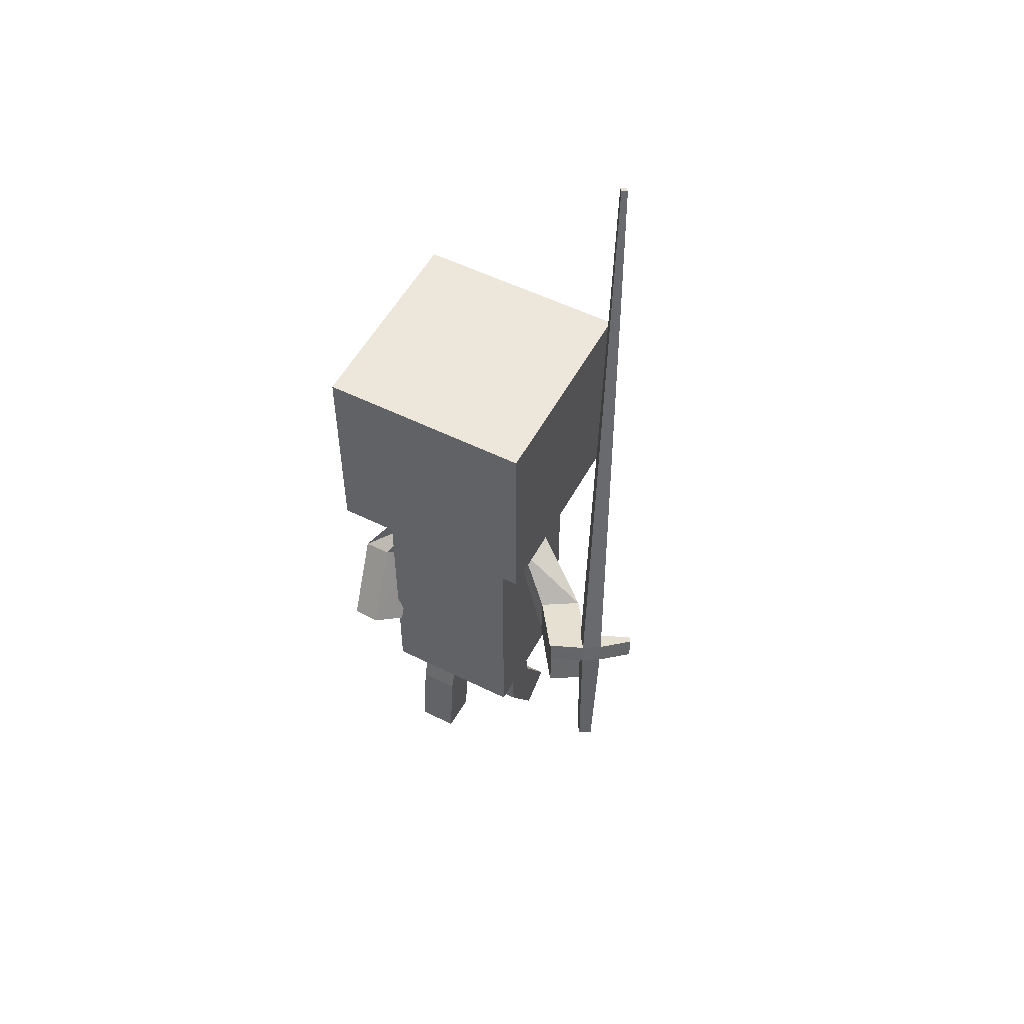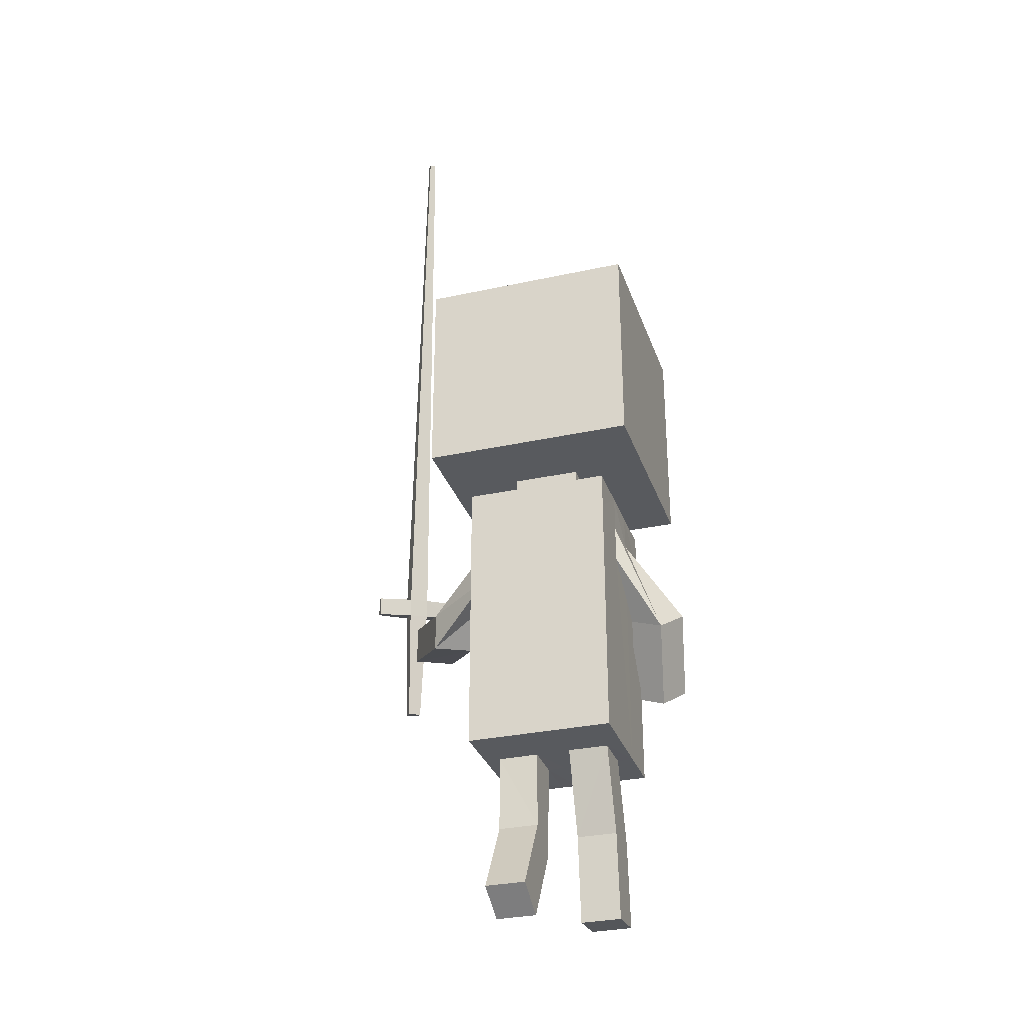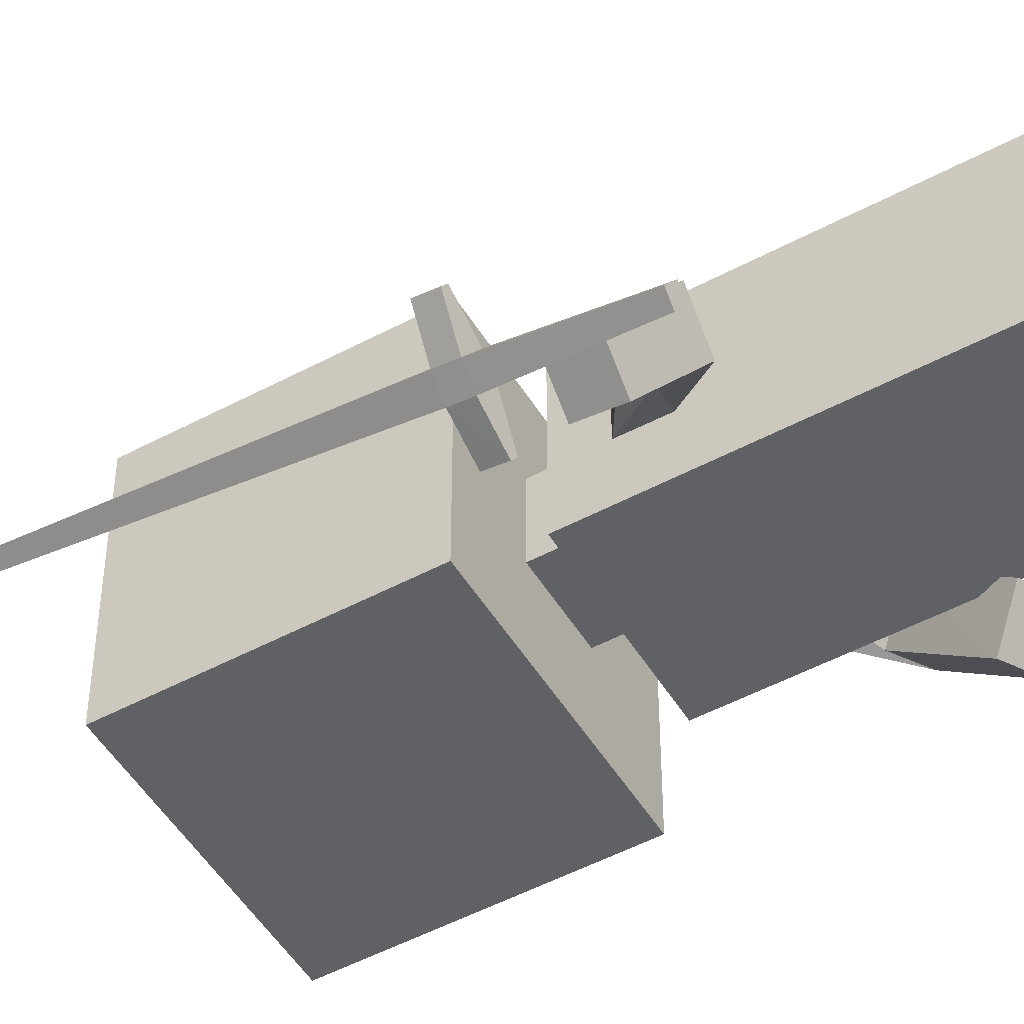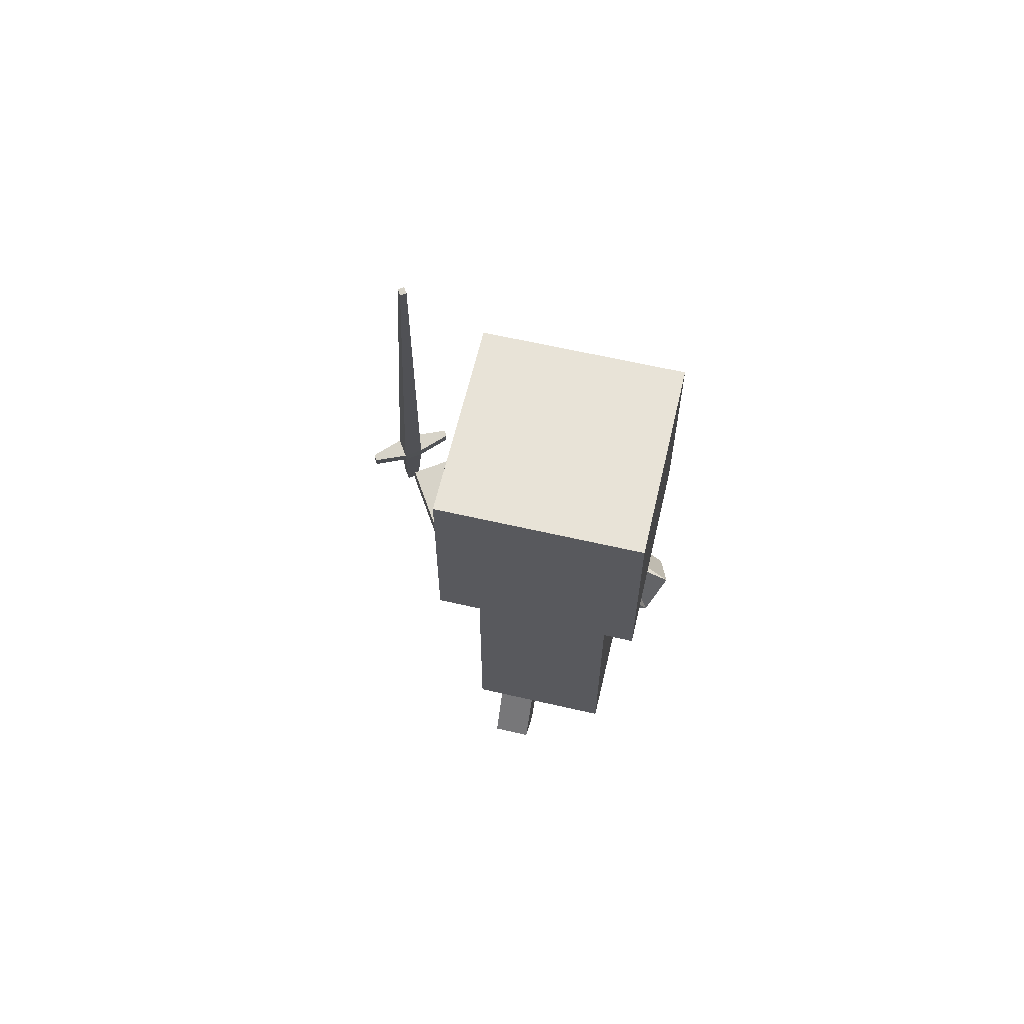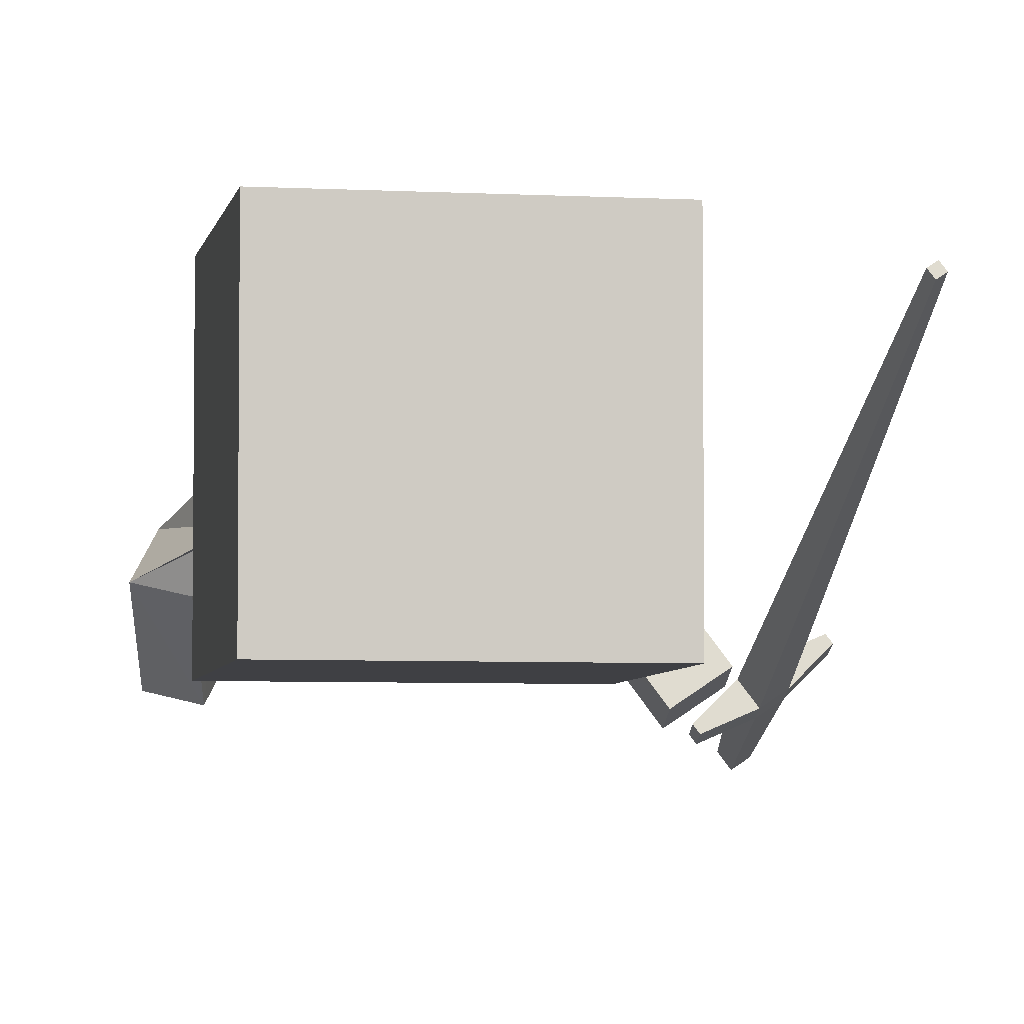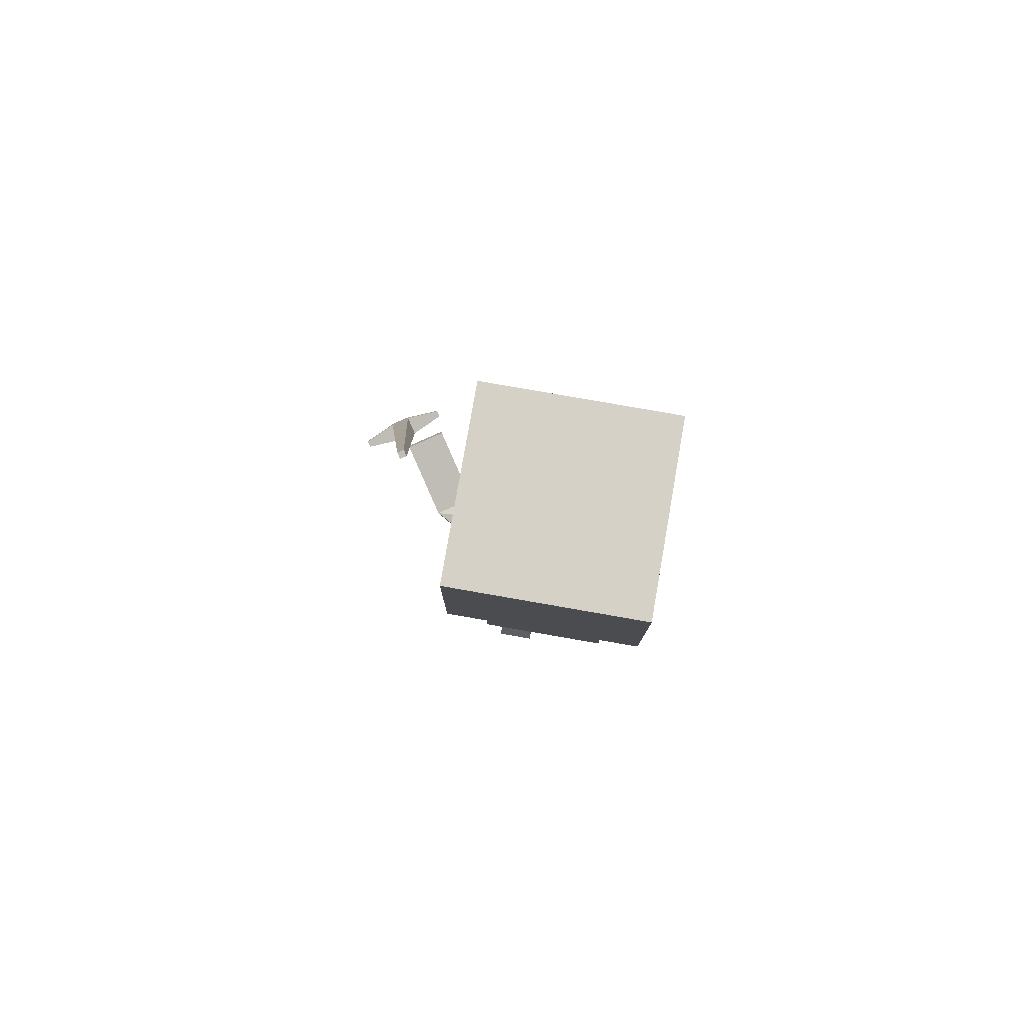
<metadata>
{"format":"obj","ext":"obj","renderer":"f3d","projection":"perspective","resolution":1024,"background":"white","views":[{"elev":53.6,"azim":-152.1,"up":"+Y"},{"elev":-30.8,"azim":17.4,"up":"+Y"},{"elev":-50.4,"azim":-59.6,"up":"+Z"},{"elev":62.3,"azim":13.2,"up":"+Y"},{"elev":-5.0,"azim":170.1,"up":"+Z"},{"elev":79.4,"azim":9.9,"up":"+Y"}]}
</metadata>
<code>
o Plane_Plane.002
v -0.3762 0.2347 -0.2265
v -0.3576 0.4263 -0.1684
v -0.3885 0.2407 -0.2445
v -0.3759 0.4352 -0.1952
v -0.3574 0.236 -0.239
v -0.3295 0.4282 -0.1869
v -0.3697 0.242 -0.257
v -0.3478 0.4372 -0.2137
v -0.3543 0.4575 -0.1599
v -0.3728 0.4666 -0.187
v -0.326 0.4595 -0.1787
v -0.3445 0.4685 -0.2058
v -0.2528 1.398 0.06989
v -0.2586 1.401 0.06137
v -0.2439 1.399 0.064
v -0.2497 1.401 0.05548
v -0.2855 0.4346 -0.2287
v -0.2918 0.4376 -0.238
v -0.2822 0.4658 -0.2205
v -0.2886 0.4689 -0.2297
v -0.4135 0.4258 -0.1442
v -0.4198 0.4289 -0.1534
v -0.4102 0.4571 -0.136
v -0.4166 0.4602 -0.1452
v 0.1256 0.3682 -0.0384
v 0.1255 0.3681 0.03522
v 0.186 0.5576 0.1863
v 0.186 0.9326 0.1863
v 0.186 0.5576 -0.1887
v 0.186 0.9326 -0.1887
v 0.1255 0.3681 -0.1282
v 0.1255 0.3681 0.1257
v 0.05766 0.5576 0.05793
v 0.05766 0.5576 -0.06036
v 0.05766 0.4961 0.05793
v 0.05766 0.4961 -0.06036
v 0.1271 0.4317 -0.03776
v 0.1256 0.432 0.03529
v 0.1255 0.4961 0.1257
v 0.1255 0.4961 -0.1282
v 0.1255 0.4321 -0.1282
v 0.1255 0.4321 0.1257
v 0.1255 -0.003909 0.1257
v 0.1255 -0.003909 -0.1282
v 0.1255 0.4961 0.03527
v 0.1255 -0.003909 0.03506
v 0.1255 0.4961 -0.03847
v 0.141 0.2031 -0.196
v 0.1106 0.1627 -0.1424
v 0.1985 0.1791 -0.1814
v 0.1681 0.1387 -0.1277
v 0.1255 -0.003909 0.03506
v 0.09803 -0.003909 0.1257
v 0.09803 -0.003909 -0.1282
v 0.09803 -0.003809 0.03423
v 0.1255 -0.003909 -0.03847
v 0.09803 -0.003428 -0.03997
v 0.02814 -0.003909 -0.1282
v 0.02814 -0.003682 -0.03908
v 0.02814 -0.003909 0.1257
v 0.02814 -0.003824 0.03441
v 0.09803 -0.2988 -0.02579
v 0.09803 -0.2921 -0.09902
v 0.02814 -0.2921 -0.09894
v 0.02814 -0.2988 -0.02574
v 0.1902 0.2509 -0.03068
v 0.2206 0.2913 -0.08431
v 0.1637 0.3156 -0.09857
v 0.1326 0.2749 -0.0453
v 0.02814 -0.1494 -0.01219
v 0.09803 -0.1494 -0.01224
v 0.09803 -0.1427 -0.08547
v 0.02814 -0.1428 -0.08529
v -0.001485 0.3681 0.1257
v -0.001485 0.3681 -0.1282
v -0.1284 0.3681 -0.03847
v -0.1284 0.3681 0.03522
v -0.189 0.5576 0.1863
v -0.189 0.9326 0.1863
v -0.189 0.5576 -0.1887
v -0.189 0.9326 -0.1887
v -0.1284 0.3681 -0.1282
v -0.1284 0.3681 0.1257
v -0.06063 0.5576 0.05793
v -0.06063 0.5576 -0.06036
v -0.001485 0.4321 0.1257
v -0.001485 0.4321 -0.1282
v -0.06063 0.4961 0.05793
v -0.06063 0.4961 -0.06036
v -0.1282 0.4303 -0.03738
v -0.1287 0.4315 0.03544
v -0.1284 0.4961 0.1257
v -0.1284 0.4961 -0.1282
v -0.1284 0.4321 -0.1282
v -0.1284 0.4321 0.1257
v -0.1284 -0.003909 0.1257
v -0.1284 -0.003909 -0.1282
v -0.1284 0.4961 0.03527
v -0.1284 -0.003909 0.03506
v -0.1284 0.4961 -0.03847
v -0.001485 0.9326 -0.1887
v -0.001485 0.5576 -0.1887
v -0.001485 0.9326 0.1863
v -0.001485 0.5576 0.1863
v -0.001485 0.5576 -0.06036
v -0.001485 0.5576 0.05793
v -0.001485 0.4961 -0.06036
v -0.001485 0.4961 0.05793
v -0.001485 0.4961 -0.1282
v -0.001485 0.4961 0.1257
v -0.001485 -0.003909 -0.1282
v -0.001485 -0.003909 0.1257
v -0.2833 0.3295 -0.2201
v -0.3447 0.3253 -0.1795
v -0.2769 0.3911 -0.2039
v -0.3383 0.3869 -0.1634
v -0.001485 -0.003909 0.03516
v -0.1284 -0.003909 0.03506
v -0.101 -0.003909 0.1257
v -0.101 -0.003909 -0.1282
v -0.101 -0.004036 0.03238
v -0.1284 -0.003909 -0.03847
v -0.101 -0.00608 -0.04199
v -0.001485 -0.003909 -0.03833
v -0.03111 -0.003909 -0.1282
v -0.03111 -0.004841 -0.03989
v -0.03111 -0.003909 0.1257
v -0.03111 -0.003992 0.03335
v -0.101 -0.2651 0.1109
v -0.101 -0.3028 0.04772
v -0.03111 -0.3028 0.04779
v -0.03111 -0.2651 0.1109
v -0.2567 0.3471 -0.04397
v -0.1953 0.3512 -0.08453
v -0.2022 0.2901 -0.1003
v -0.2631 0.2854 -0.06013
v -0.03111 -0.1363 0.03401
v -0.101 -0.1364 0.03397
v -0.101 -0.1739 -0.02923
v -0.03111 -0.174 -0.0291
f 4 3 1
f 4 8 7
f 8 6 5
f 2 1 5
f 1 3 7
f 6 8 18
f 11 12 16
f 9 23 21
f 6 11 9
f 4 10 12
f 15 16 14
f 9 13 14
f 11 15 13
f 12 10 14
f 17 18 20
f 12 20 18
f 11 19 20
f 11 6 17
f 22 21 23
f 2 21 22
f 10 24 23
f 10 4 22
f 30 29 102
f 30 28 27
f 34 36 107
f 27 33 34
f 102 29 34
f 35 45 36
f 33 35 36
f 41 31 75
f 38 42 32
f 45 38 37
f 41 37 25
f 42 86 74
f 36 40 109
f 117 61 60
f 31 58 75
f 26 32 43
f 45 39 42
f 47 37 41
f 39 110 86
f 40 41 87
f 35 108 110
f 60 53 32
f 33 106 108
f 66 51 50
f 30 101 103
f 104 106 33
f 103 104 27
f 50 51 49
f 69 68 48
f 67 50 48
f 69 49 51
f 53 55 46
f 56 52 55
f 44 56 57
f 26 52 56
f 31 25 56
f 124 59 61
f 111 58 59
f 71 70 65
f 61 55 53
f 58 54 57
f 64 63 62
f 73 72 63
f 72 71 62
f 73 64 65
f 26 69 66
f 25 37 67
f 25 68 69
f 37 38 66
f 59 73 70
f 57 55 71
f 57 72 73
f 55 61 70
f 101 102 80
f 80 78 79
f 105 107 89
f 85 84 78
f 102 105 85
f 98 92 88
f 85 89 88
f 87 75 82
f 91 77 83
f 90 91 98
f 82 76 90
f 83 74 86
f 109 93 89
f 127 128 117
f 125 120 82
f 77 99 96
f 98 91 95
f 94 90 100
f 92 95 86
f 87 94 93
f 88 92 110
f 127 112 74
f 84 88 108
f 115 116 133
f 79 103 101
f 84 106 104
f 78 104 103
f 115 113 114
f 114 113 135
f 135 113 115
f 116 114 136
f 119 96 99
f 121 118 122
f 123 122 97
f 76 122 118
f 122 76 82
f 124 117 128
f 111 124 126
f 138 129 132
f 119 121 128
f 125 126 123
f 131 132 129
f 140 131 130
f 130 129 138
f 132 131 140
f 133 136 77
f 76 135 134
f 136 135 76
f 90 134 133
f 137 140 126
f 123 139 138
f 140 139 123
f 121 138 137
f 2 4 1
f 3 4 7
f 7 8 5
f 6 2 5
f 5 1 7
f 17 6 18
f 15 11 16
f 2 9 21
f 2 6 9
f 8 4 12
f 13 15 14
f 10 9 14
f 9 11 13
f 16 12 14
f 19 17 20
f 8 12 18
f 12 11 20
f 19 11 17
f 24 22 23
f 4 2 22
f 9 10 23
f 24 10 22
f 101 30 102
f 29 30 27
f 105 34 107
f 29 27 34
f 105 102 34
f 40 36 47
f 35 39 45
f 47 36 45
f 34 33 36
f 87 41 75
f 26 38 32
f 47 45 37
f 31 41 25
f 32 42 74
f 107 36 109
f 112 117 60
f 111 75 58
f 31 44 54
f 54 58 31
f 46 26 43
f 38 45 42
f 40 47 41
f 42 39 86
f 109 40 87
f 39 35 110
f 43 32 53
f 74 112 60
f 60 32 74
f 35 33 108
f 67 66 50
f 28 30 103
f 27 104 33
f 28 103 27
f 48 50 49
f 49 69 48
f 68 67 48
f 66 69 51
f 43 53 46
f 57 56 55
f 54 44 57
f 25 26 56
f 44 31 56
f 117 124 61
f 124 111 59
f 62 71 65
f 60 61 53
f 59 58 57
f 65 64 62
f 64 73 63
f 63 72 62
f 70 73 65
f 38 26 66
f 68 25 67
f 26 25 69
f 67 37 66
f 61 59 70
f 72 57 71
f 59 57 73
f 71 55 70
f 81 101 80
f 81 80 79
f 85 105 89
f 80 85 78
f 80 102 85
f 88 89 98
f 100 98 89
f 89 93 100
f 84 85 88
f 94 87 82
f 95 91 83
f 100 90 98
f 94 82 90
f 95 83 86
f 107 109 89
f 112 127 117
f 82 75 125
f 111 125 75
f 120 97 82
f 83 77 96
f 92 98 95
f 93 94 100
f 110 92 86
f 109 87 93
f 108 88 110
f 74 83 127
f 119 127 83
f 83 96 119
f 106 84 108
f 134 115 133
f 81 79 101
f 78 84 104
f 79 78 103
f 116 115 114
f 136 114 135
f 134 135 115
f 133 116 136
f 121 119 99
f 123 121 122
f 120 123 97
f 77 76 118
f 97 122 82
f 126 124 128
f 125 111 126
f 137 138 132
f 127 119 128
f 120 125 123
f 130 131 129
f 139 140 130
f 139 130 138
f 137 132 140
f 91 133 77
f 90 76 134
f 77 136 76
f 91 90 133
f 128 137 126
f 121 123 138
f 126 140 123
f 128 121 137

</code>
